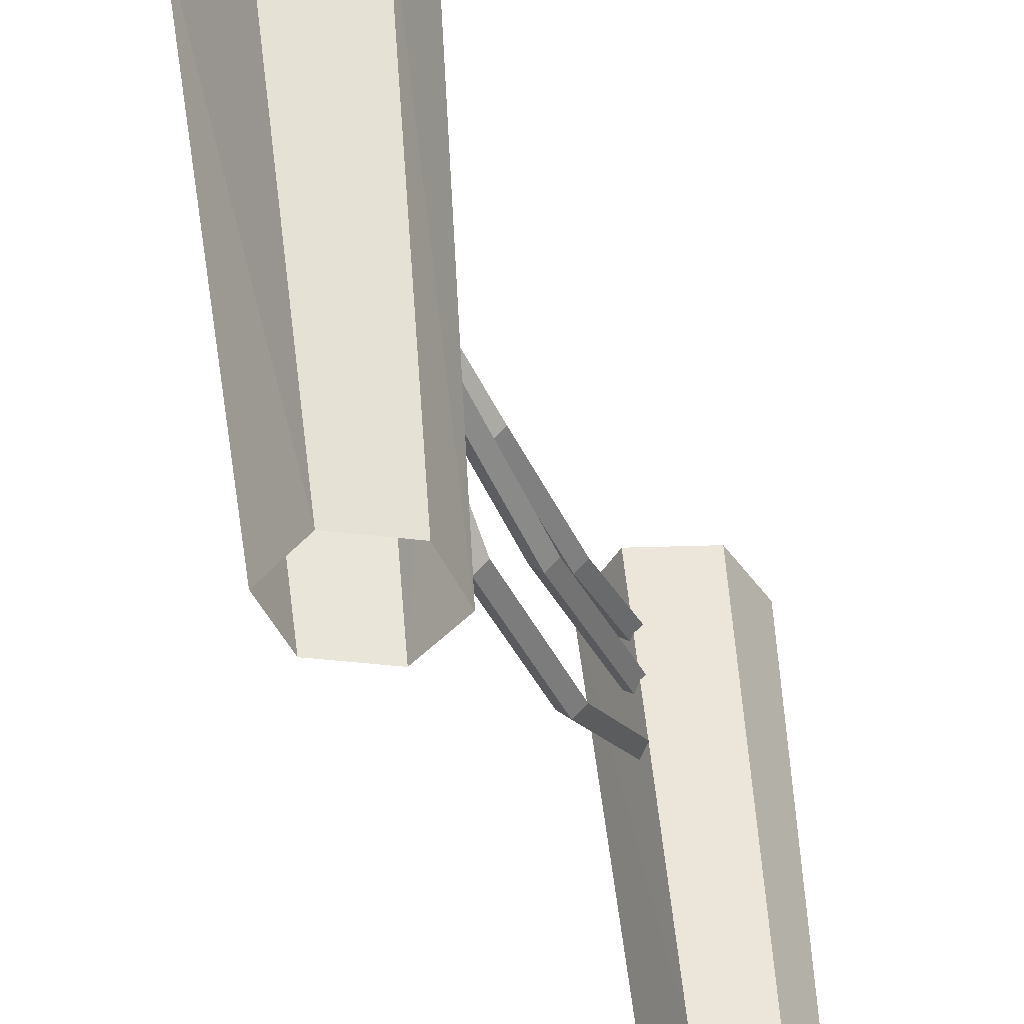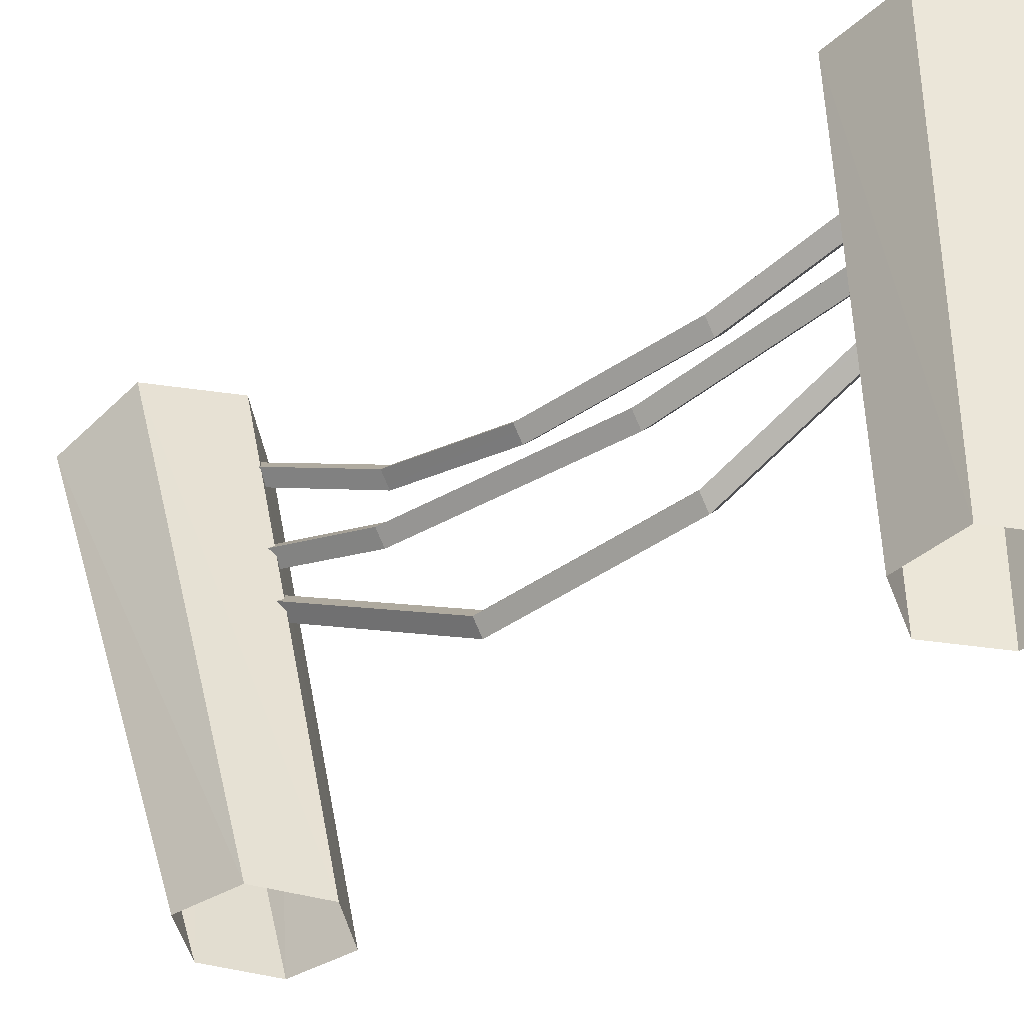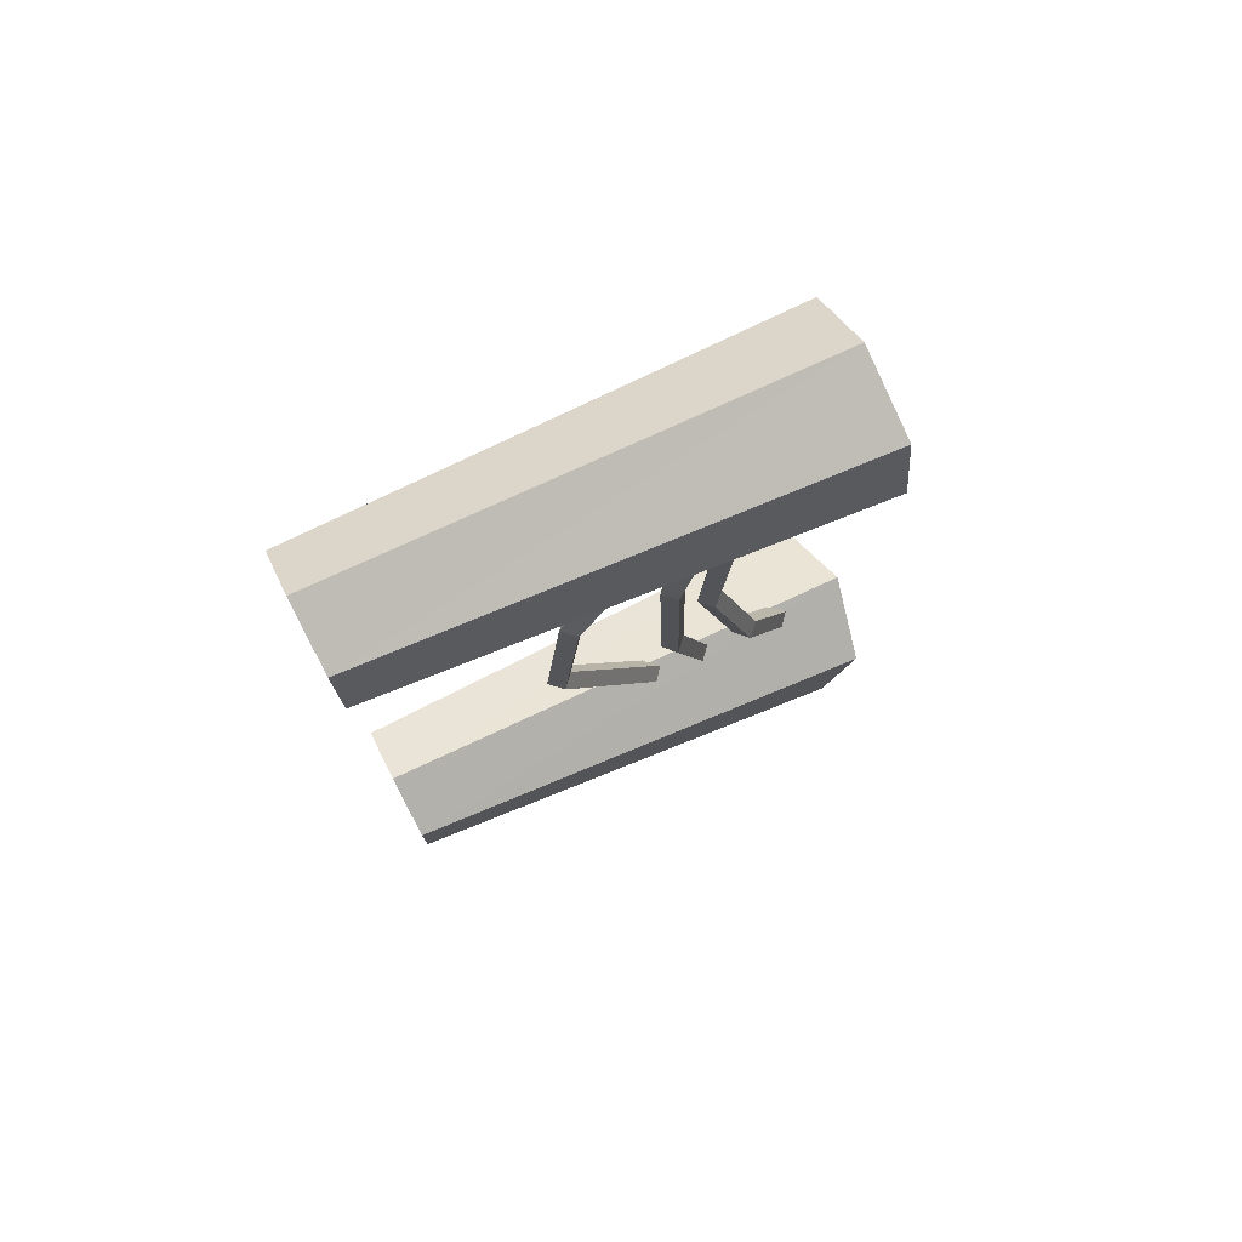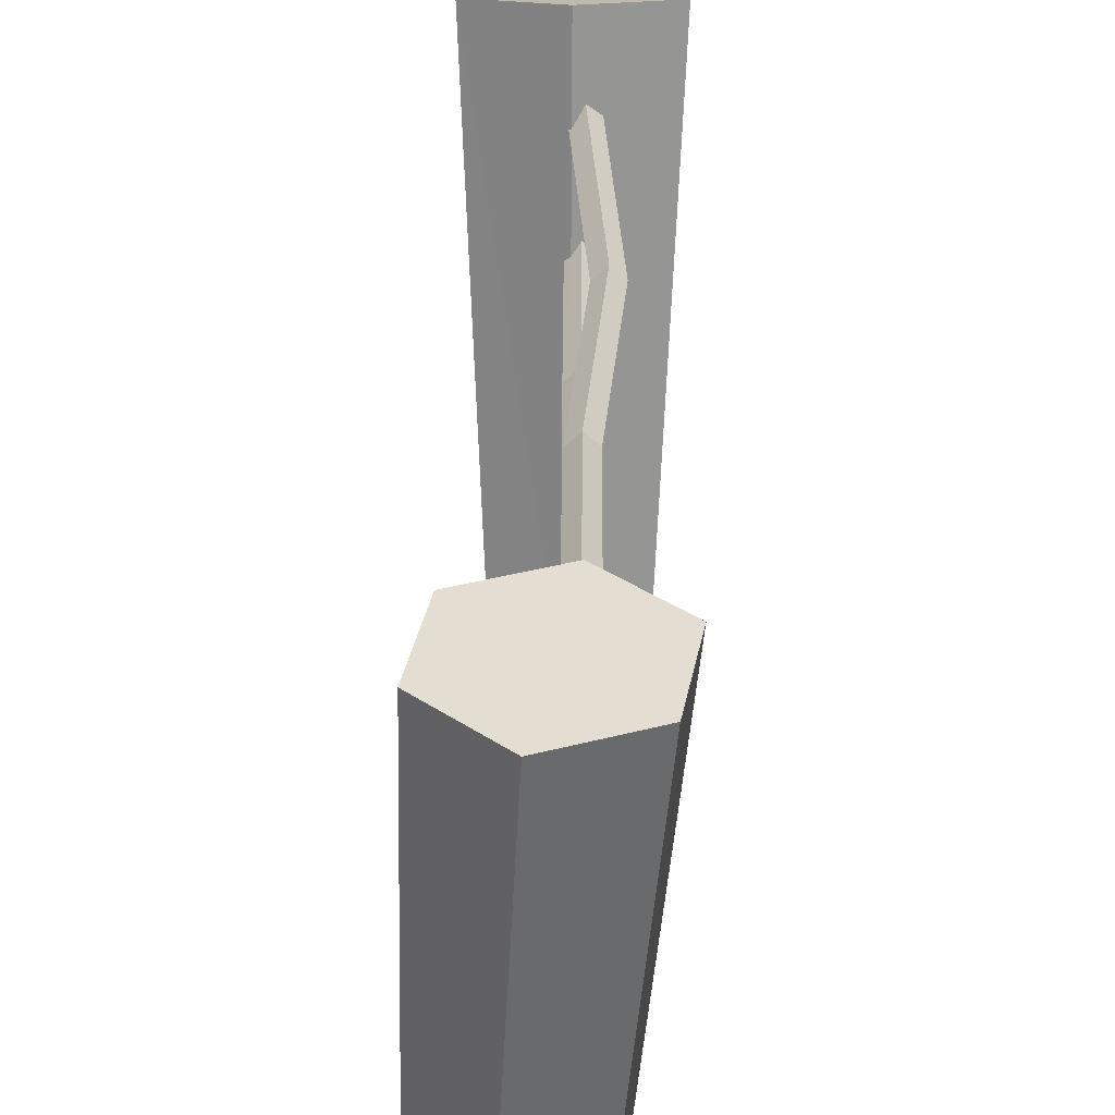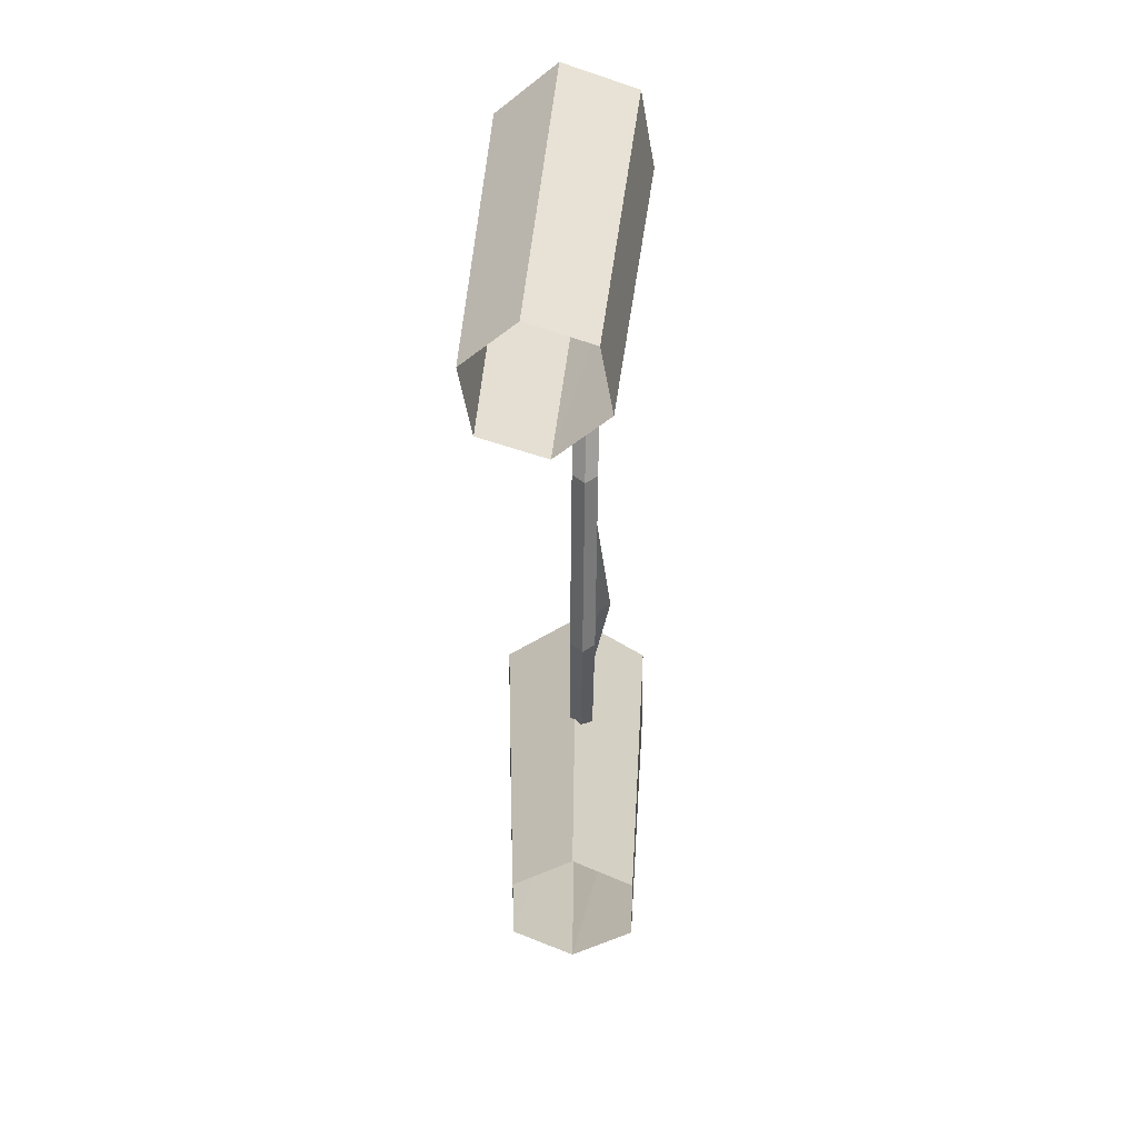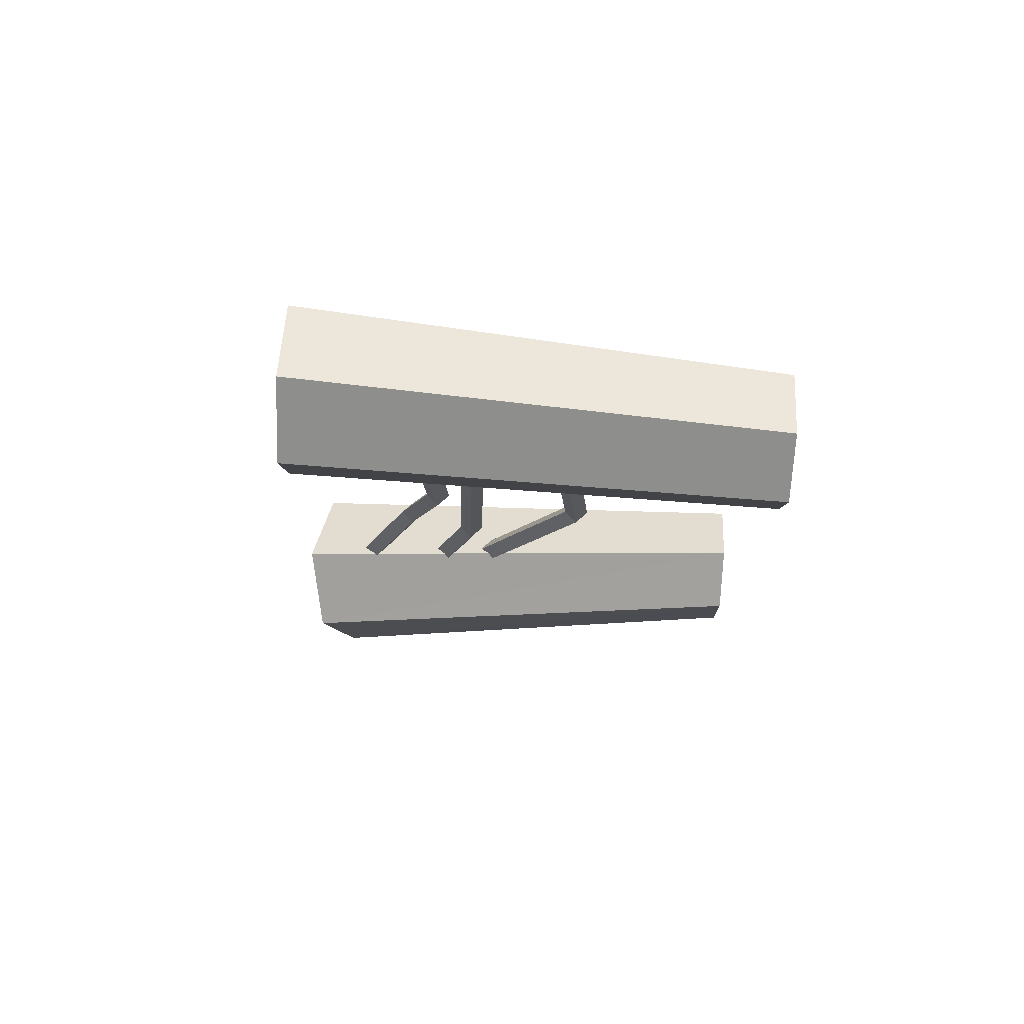
<metadata>
{"format":"obj","ext":"obj","renderer":"f3d","projection":"perspective","resolution":1024,"background":"white","views":[{"elev":-42.2,"azim":-158.1,"up":"+Y"},{"elev":-37.6,"azim":-51.4,"up":"+Y"},{"elev":76.9,"azim":62.6,"up":"+Z"},{"elev":36.1,"azim":0.8,"up":"+Y"},{"elev":38.3,"azim":0.6,"up":"+Z"},{"elev":74.7,"azim":-86.7,"up":"+Z"}]}
</metadata>
<code>
o fence_021_FloatingIslands_0
v -0.8109 -0.02085 13.14
v -0.6794 -0.02085 13.25
v -0.7818 1.172 13.12
v -0.6167 1.172 13.26
v -0.5175 -0.02085 13.19
v -0.4135 1.172 13.19
v -0.4872 -0.02085 13.02
v -0.3751 1.172 12.98
v -0.6184 -0.02085 12.91
v -0.5402 1.172 12.84
v -0.7803 -0.02085 12.97
v -0.7436 1.172 12.91
v -0.8109 -0.02085 13.14
v -0.7818 1.172 13.12
v -0.587 0.9333 11.15
v -0.5831 0.7627 11.76
v -0.5549 0.9656 11.15
v -0.5507 0.795 11.76
v -0.5468 0.7782 12.36
v -0.5789 0.7459 12.37
v -0.5789 0.4914 12.5
v -0.575 0.7123 12.97
v -0.5468 0.5237 12.5
v -0.5426 0.7446 12.97
v -0.5468 0.4591 12.5
v -0.5426 0.68 12.97
v -0.5789 0.4914 12.5
v -0.575 0.7123 12.97
v -0.5147 0.4914 12.5
v -0.5105 0.7123 12.97
v -0.5468 0.4591 12.5
v -0.5426 0.68 12.97
v -0.5468 0.5237 12.5
v -0.5426 0.7446 12.97
v -0.5147 0.4914 12.5
v -0.5105 0.7123 12.97
v -0.5507 1.065 11.38
v -0.5186 1.097 11.38
v -0.5044 0.9158 11.72
v -0.4723 0.9481 11.72
v -0.5468 0.8196 12.09
v -0.5147 0.8519 12.09
v -0.5789 0.4914 12.5
v -0.5468 0.5237 12.5
v -0.5828 0.4455 12
v -0.5507 0.4778 12
v -0.5549 0.7898 11.39
v -0.5468 0.8842 12.09
v -0.5448 0.9119 12.53
v -0.5147 0.8519 12.09
v -0.5125 0.8796 12.53
v -0.5105 0.9907 12.97
v -0.5426 1.023 12.97
v -0.5147 0.4914 12.5
v -0.5468 0.4591 12.5
v -0.5186 0.4455 12
v -0.5507 0.4132 12
v -0.5549 0.7253 11.39
v -0.5717 1.295 11.38
v -0.7794 1.253 11.27
v -0.5717 -0.02731 11.7
v -0.722 -0.02731 11.61
v -0.7794 1.169 11.04
v -0.722 -0.02731 11.43
v -0.5717 1.127 10.93
v -0.5717 -0.02731 11.35
v -0.3637 1.169 11.04
v -0.4212 -0.02731 11.43
v -0.3637 1.253 11.27
v -0.4212 -0.02731 11.61
v -0.5717 1.295 11.38
v -0.5717 -0.02731 11.7
v -0.5789 0.8519 12.09
v -0.5769 0.8796 12.53
v -0.5468 0.8842 12.09
v -0.5448 0.9119 12.53
v -0.5426 1.023 12.97
v -0.575 0.9907 12.97
v -0.5426 0.8829 12.97
v -0.5468 0.7782 12.36
v -0.575 0.8506 12.97
v -0.5789 0.7459 12.37
v -0.5147 0.8519 12.09
v -0.5125 0.8796 12.53
v -0.5468 0.8196 12.09
v -0.5448 0.8473 12.53
v -0.5426 0.9584 12.97
v -0.5105 0.9907 12.97
v -0.5468 0.7136 12.36
v -0.5426 0.8183 12.97
v -0.5789 0.7459 12.37
v -0.575 0.8506 12.97
v -0.5426 0.9584 12.97
v -0.575 0.9907 12.97
v -0.5448 0.8473 12.53
v -0.5769 0.8796 12.53
v -0.5789 0.8519 12.09
v -0.5468 0.7136 12.36
v -0.5789 0.7459 12.37
v -0.5507 0.7304 11.76
v -0.5831 0.7627 11.76
v -0.587 0.9333 11.15
v -0.5831 1.097 11.38
v -0.5507 1.065 11.38
v -0.5367 0.9481 11.73
v -0.5044 0.9158 11.72
v -0.5789 0.8519 12.09
v -0.5468 0.8196 12.09
v -0.5468 0.7782 12.36
v -0.5147 0.7459 12.36
v -0.5507 0.795 11.76
v -0.5186 0.7627 11.75
v -0.5225 0.9333 11.15
v -0.5147 0.7459 12.36
v -0.5105 0.8506 12.97
v -0.5468 0.7136 12.36
v -0.5426 0.8183 12.97
v -0.5507 1.13 11.38
v -0.5831 1.097 11.38
v -0.5044 0.9804 11.72
v -0.5367 0.9481 11.73
v -0.5468 0.8842 12.09
v -0.5789 0.8519 12.09
v -0.5402 1.172 12.84
v -0.7436 1.172 12.91
v -0.3751 1.172 12.98
v -0.7818 1.172 13.12
v -0.6167 1.172 13.26
v -0.5147 0.7459 12.36
v -0.5468 0.7136 12.36
v -0.5186 0.7627 11.75
v -0.5507 0.7304 11.76
v -0.5549 0.901 11.15
v -0.5186 1.097 11.38
v -0.5507 1.13 11.38
v -0.4723 0.9481 11.72
v -0.5044 0.9804 11.72
v -0.5147 0.8519 12.09
v -0.5468 0.8842 12.09
v -0.3637 1.169 11.04
v -0.5717 1.127 10.93
v -0.3637 1.253 11.27
v -0.5717 1.295 11.38
v -0.7794 1.253 11.27
v -0.7794 1.169 11.04
v -0.5468 0.7782 12.36
v -0.5426 0.8829 12.97
v -0.5147 0.7459 12.36
v -0.5105 0.8506 12.97
v -0.5468 0.4591 12.5
v -0.5789 0.4914 12.5
v -0.5507 0.4132 12
v -0.5828 0.4455 12
v -0.587 0.7575 11.4
v -0.5549 0.7898 11.39
v -0.5507 0.4778 12
v -0.5225 0.7575 11.39
v -0.5186 0.4455 12
v -0.5147 0.4914 12.5
v -0.5468 0.5237 12.5
v -0.4135 1.172 13.19
v -0.5549 0.901 11.15
v -0.5225 0.9333 11.15
v -0.5549 0.9656 11.15
v -0.587 0.7575 11.4
v -0.5549 0.7253 11.39
v -0.5225 0.7575 11.39
v -0.5468 0.8196 12.09
f 1 2 3
f 2 4 3
f 2 5 4
f 5 6 4
f 5 7 6
f 7 8 6
f 7 9 8
f 9 10 8
f 9 11 10
f 11 12 10
f 11 13 12
f 13 14 12
f 15 16 17
f 16 18 17
f 18 16 19
f 16 20 19
f 21 22 23
f 22 24 23
f 25 26 27
f 26 28 27
f 29 30 31
f 30 32 31
f 33 34 35
f 34 36 35
f 37 38 39
f 38 40 39
f 39 40 41
f 40 42 41
f 43 44 45
f 44 46 45
f 45 46 47
f 48 49 50
f 49 51 50
f 51 49 52
f 49 53 52
f 54 55 56
f 55 57 56
f 56 57 58
f 59 60 61
f 60 62 61
f 60 63 62
f 63 64 62
f 63 65 64
f 65 66 64
f 65 67 66
f 67 68 66
f 67 69 68
f 69 70 68
f 69 71 70
f 71 72 70
f 73 74 75
f 74 76 75
f 76 74 77
f 74 78 77
f 79 80 81
f 80 82 81
f 83 84 85
f 84 86 85
f 86 84 87
f 84 88 87
f 89 90 91
f 90 92 91
f 93 94 95
f 94 96 95
f 95 96 97
f 98 99 100
f 99 101 100
f 100 101 102
f 103 104 105
f 104 106 105
f 105 106 107
f 106 108 107
f 109 110 111
f 110 112 111
f 111 112 113
f 114 115 116
f 115 117 116
f 118 119 120
f 119 121 120
f 120 121 122
f 121 123 122
f 124 125 126
f 125 127 126
f 126 127 128
f 129 130 131
f 130 132 131
f 131 132 133
f 134 135 136
f 135 137 136
f 136 137 138
f 137 139 138
f 140 141 142
f 141 143 142
f 143 141 144
f 141 145 144
f 146 147 148
f 147 149 148
f 150 151 152
f 151 153 152
f 152 153 154
f 155 156 157
f 156 158 157
f 158 156 159
f 156 160 159
f 126 128 161
f 102 162 100
f 133 163 131
f 113 164 111
f 47 165 45
f 154 166 152
f 58 167 56
f 97 168 95

</code>
